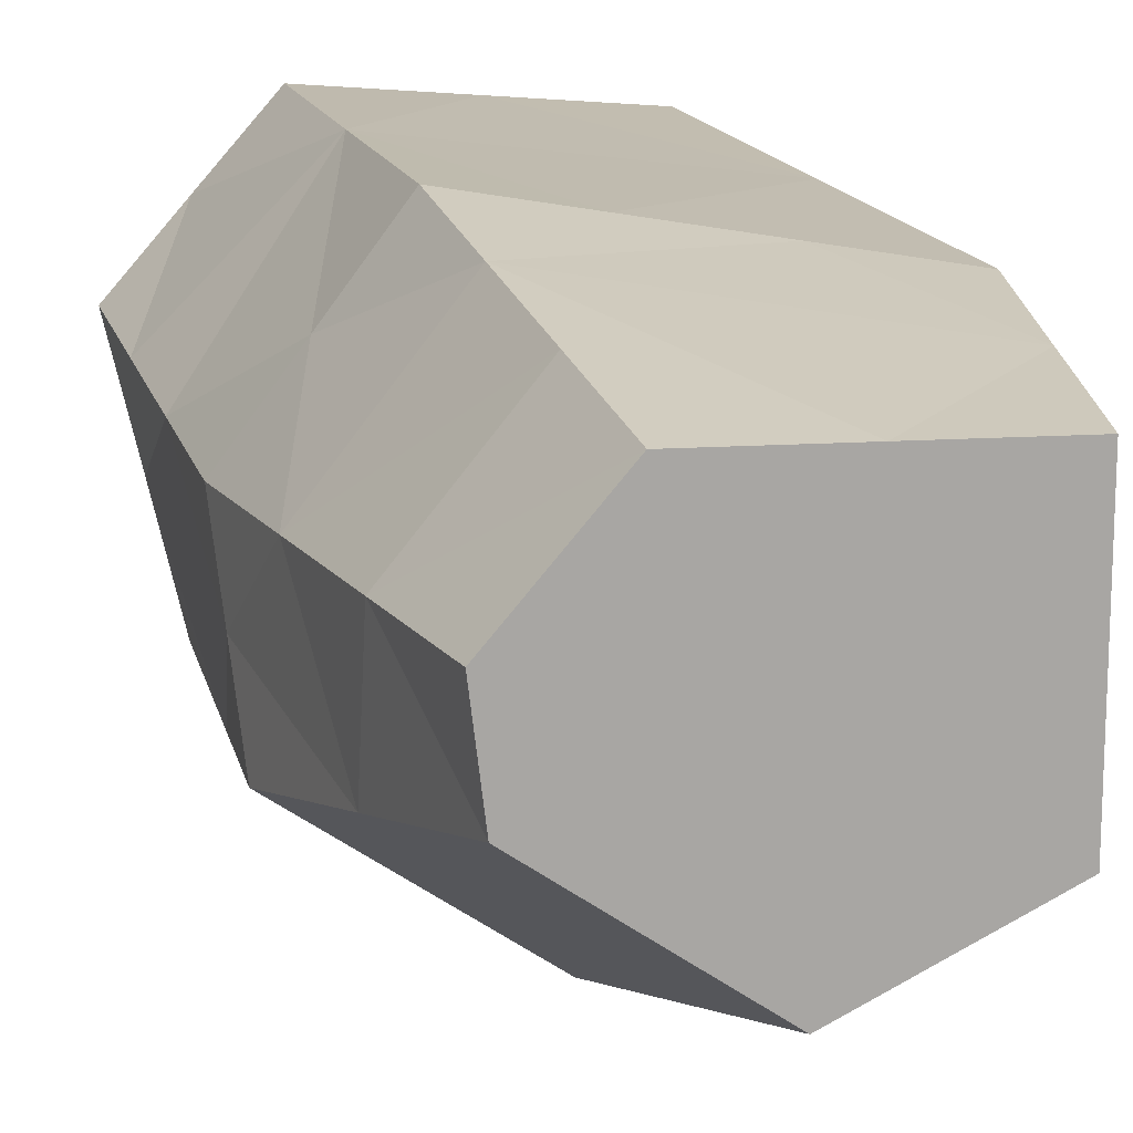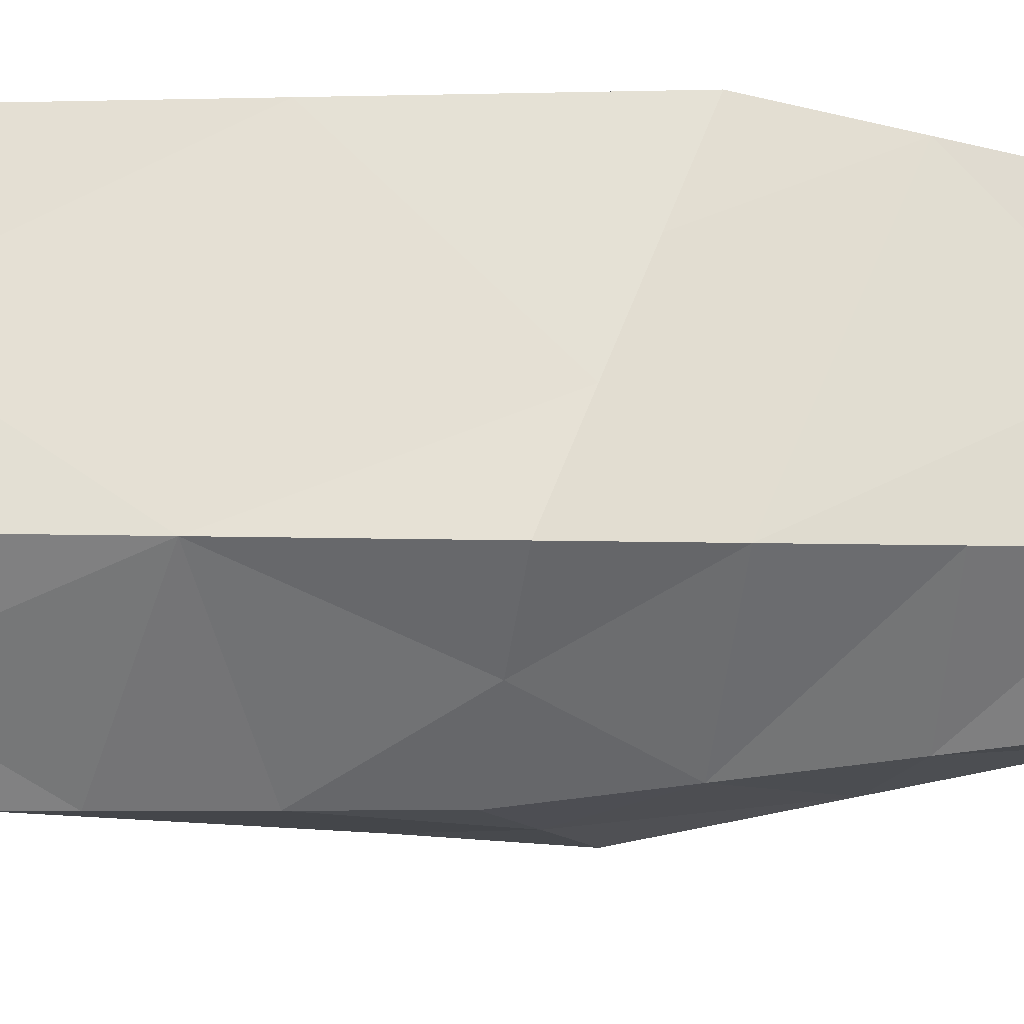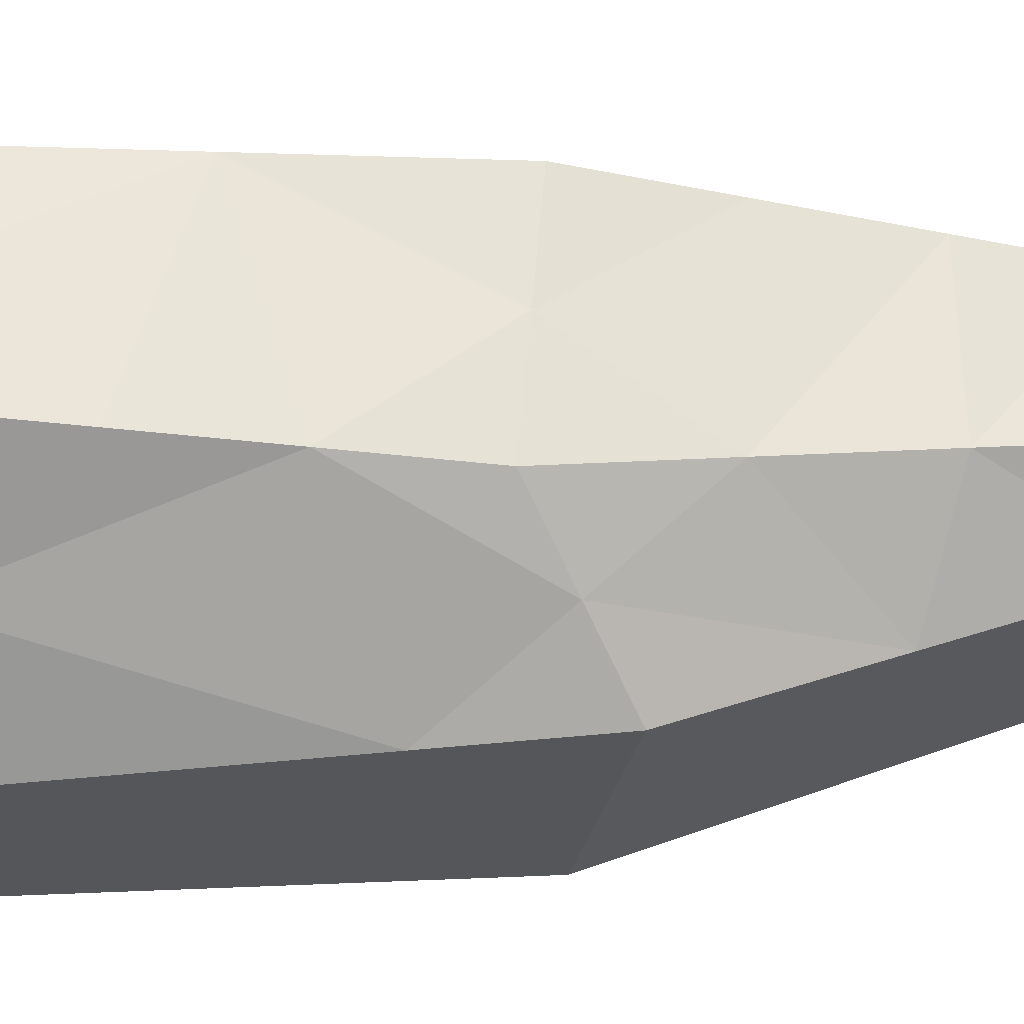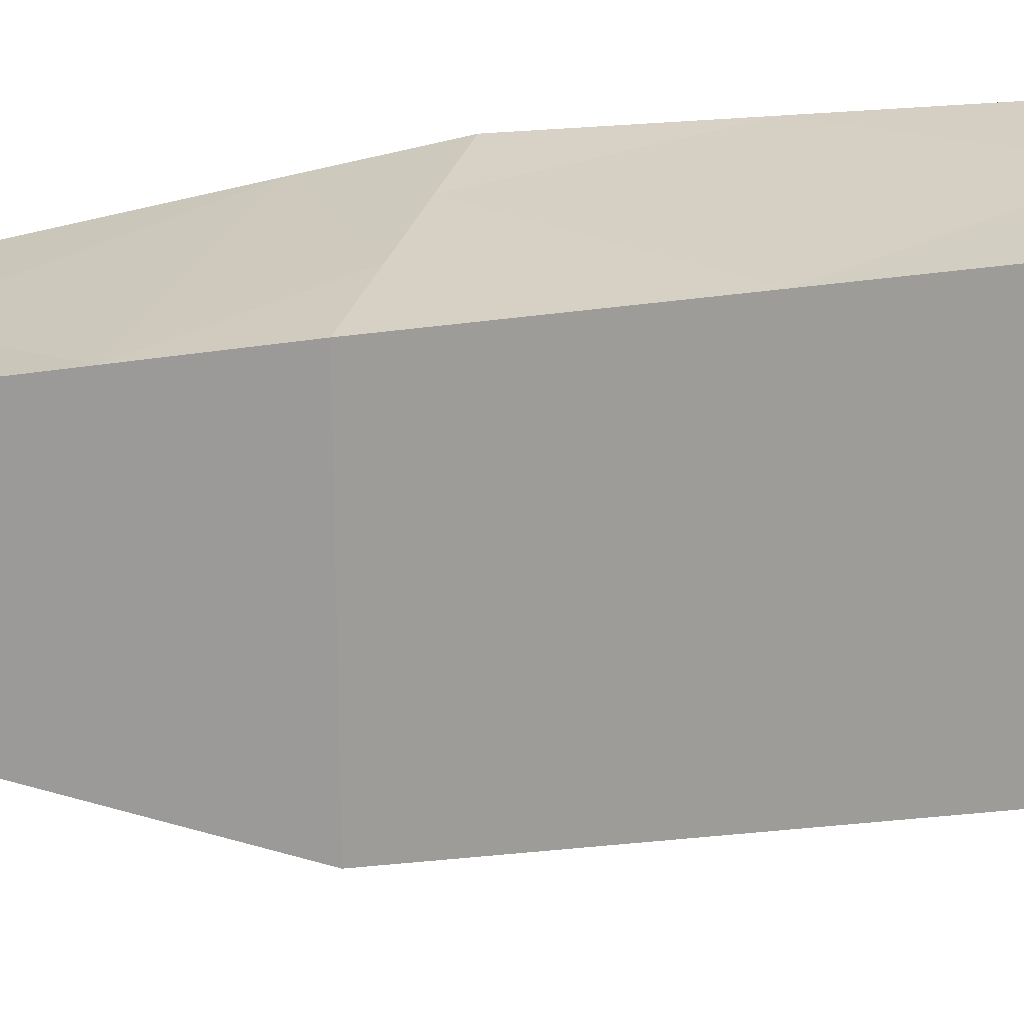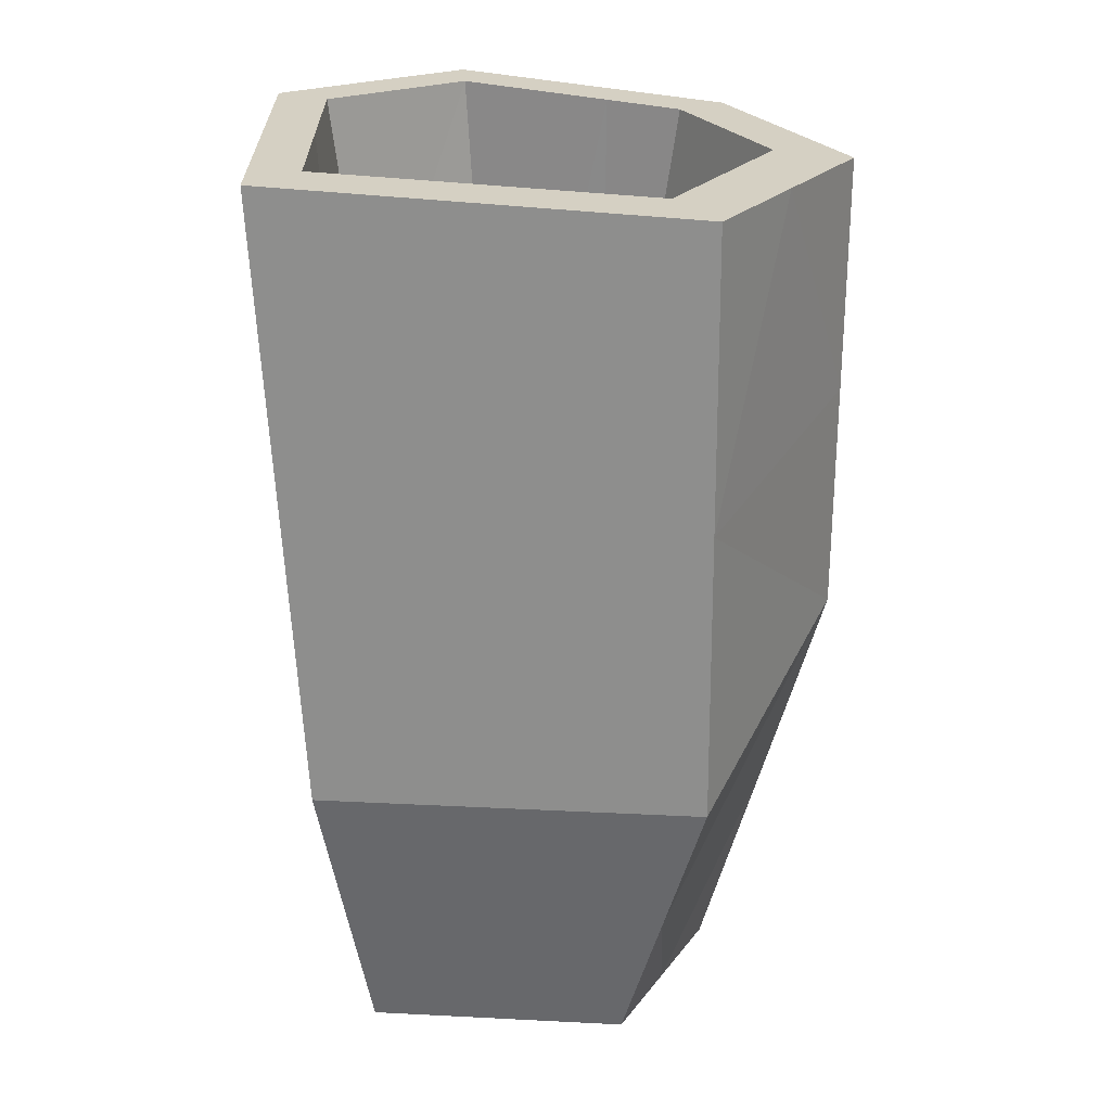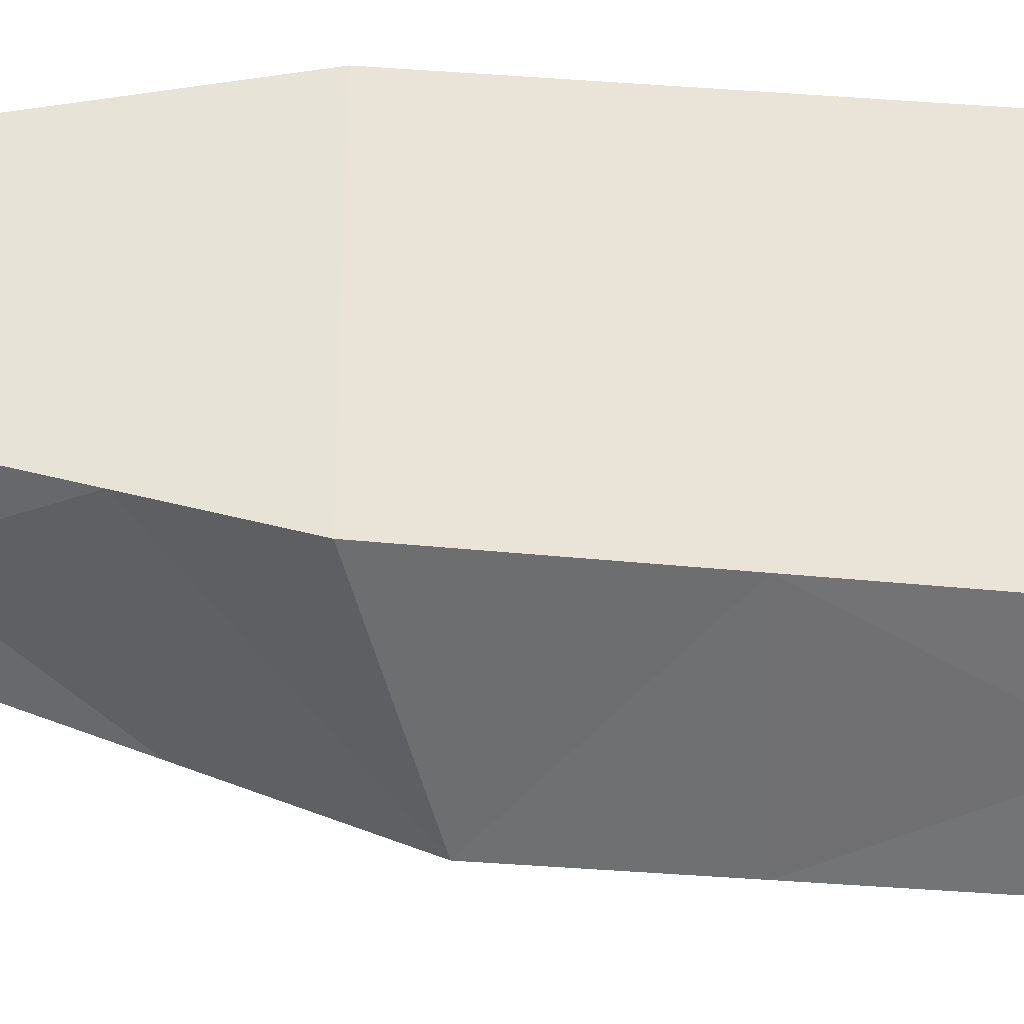
<metadata>
{"format":"obj","ext":"obj","renderer":"f3d","projection":"perspective","resolution":1024,"background":"white","views":[{"elev":14.7,"azim":-17.2,"up":"+Z"},{"elev":72.7,"azim":-91.5,"up":"+Z"},{"elev":9.0,"azim":-97.8,"up":"+Z"},{"elev":20.3,"azim":81.2,"up":"+Z"},{"elev":25.6,"azim":94.6,"up":"+Y"},{"elev":-28.9,"azim":80.9,"up":"+Z"}]}
</metadata>
<code>
v 0.1166 0.3489 -0.2084
v 0.2177 0.3517 -0.1567
v 0.2229 0.1018 -0.1587
v 0.08962 0.3517 -0.157
v 0.2175 0.3611 0.01958
v 0.01554 0.1473 -0.2601
v 0.01026 0.3496 -0.1954
v 0.169 0.3537 -0.1186
v 0.2227 0.1112 0.1808
v 0.01554 0.3461 -0.2601
v 0.01554 -0.05143 -0.2601
v 0.01716 0.1149 -0.1647
v 0.1557 0.1177 -0.09909
v 0.2173 0.3706 0.1958
v 0.228 -0.1481 0.002516
v 0.1694 0.3612 0.02029
v -0.05858 0.349 -0.2063
v 0.228 -0.1481 -0.1608
v -0.1637 0.07298 -0.1299
v -0.09637 0.1177 -0.08318
v 0.08136 0.3713 0.2082
v 0.228 -0.1481 0.1658
v -0.1482 0.2124 -0.1412
v 0.2022 -0.2749 -0.1259
v -0.1792 -0.06649 -0.1187
v -0.09895 0.3538 -0.1167
v -0.09379 -0.1184 -0.04964
v 0.1424 -0.1184 -0.07959
v 0.1563 0.1276 0.1343
v -0.06043 0.1742 0.2143
v 0.1698 0.3686 0.1592
v 0.1299 -0.1066 0.1799
v 0.2022 -0.2749 0.1481
v -0.1327 0.3519 -0.1524
v 0.02045 -0.2266 -0.2087
v -0.1455 0.355 -0.09475
v -0.1819 -0.0278 -0.03951
v -0.1137 0.3572 -0.05345
v 0.02405 -0.1198 -0.134
v 0.1427 -0.1134 0.1095
v 0.03182 -0.06505 0.194
v -0.05458 0.3719 0.2206
v 0.06171 0.3691 0.1686
v 0.1009 -0.4017 -0.1241
v -0.1584 0.3581 -0.03686
v -0.1574 -0.2341 -0.08059
v -0.1846 0.1287 0.05298
v -0.1121 -0.115 0.04249
v -0.03014 -0.3545 -0.05967
v 0.1292 -0.3545 -0.0601
v 0.1292 -0.3545 0.08472
v -0.04174 -0.1131 0.1198
v -0.06628 -0.02351 0.208
v -0.1197 0.3681 0.1502
v -0.06412 -0.1496 0.1849
v 0.1764 -0.4017 0.1304
v 0.1764 -0.4017 -0.09097
v 0.02535 -0.4017 -0.1573
v -0.1718 -0.1267 0.04071
v -0.1846 0.01089 0.03966
v -0.05513 -0.4017 -0.09992
v -0.1284 0.3606 0.009815
v -0.09653 -0.3545 0.02719
v -0.09122 -0.3545 -0.0161
v 0.03094 -0.3545 -0.1032
v 0.04487 -0.3545 0.08767
v -0.04406 0.1283 0.149
v -0.1255 -0.006311 0.1239
v -0.04638 0.3696 0.1781
v -0.1846 0.2465 0.06631
v 0.05832 -0.4017 0.1345
v 0.06893 -0.4017 -0.04638
v -0.1589 -0.2642 0.04176
v -0.1356 -0.4017 -0.04251
v -0.1276 0.1245 0.05779
v -0.03942 -0.3545 0.09061
v -0.004243 -0.3545 -0.006313
v -0.1432 0.364 0.07308
v -0.1846 0.3644 0.07963
v -0.06196 -0.2757 0.1618
v -0.1715 0.3612 0.0214
v -0.03857 -0.4017 -0.001784
v -0.05981 -0.4017 0.1386
v -0.1461 -0.4017 0.04281
g mesh1_mesh1-geometry
f 1 2 3
f 1 4 2
f 5 3 2
f 6 1 3
f 1 7 4
f 4 8 2
f 5 9 3
f 2 8 5
f 10 1 6
f 6 3 11
f 10 7 1
f 7 12 4
f 4 13 8
f 14 9 5
f 9 15 3
f 8 16 5
f 17 10 6
f 11 3 18
f 19 6 11
f 10 17 7
f 20 12 7
f 12 13 4
f 16 8 13
f 21 9 14
f 5 16 14
f 9 22 15
f 3 15 18
f 23 17 6
f 11 18 24
f 19 23 6
f 25 19 11
f 17 26 7
f 20 27 12
f 26 20 7
f 12 28 13
f 16 13 29
f 30 9 21
f 31 21 14
f 16 31 14
f 32 22 9
f 22 33 15
f 15 24 18
f 23 34 17
f 11 24 35
f 36 23 19
f 19 25 37
f 25 11 35
f 17 34 26
f 38 27 20
f 27 39 12
f 38 20 26
f 12 39 28
f 13 28 40
f 29 13 40
f 31 16 29
f 30 41 9
f 30 21 42
f 31 43 21
f 32 33 22
f 41 32 9
f 15 33 24
f 36 34 23
f 35 24 44
f 45 36 19
f 37 25 46
f 47 19 37
f 25 35 46
f 34 36 26
f 38 48 27
f 27 49 39
f 26 36 38
f 39 50 28
f 40 28 51
f 52 29 40
f 43 31 29
f 53 41 30
f 43 42 21
f 42 54 30
f 55 33 32
f 55 32 41
f 33 56 24
f 44 24 57
f 35 44 58
f 36 45 38
f 45 19 47
f 37 46 59
f 47 37 60
f 46 35 61
f 62 48 38
f 48 63 27
f 27 64 49
f 49 65 39
f 39 65 50
f 28 50 51
f 66 40 51
f 67 29 52
f 52 40 66
f 67 43 29
f 53 55 41
f 30 68 53
f 43 69 42
f 54 42 69
f 54 70 30
f 55 71 33
f 71 56 33
f 24 56 57
f 44 57 72
f 58 44 61
f 61 35 58
f 38 45 62
f 45 47 70
f 59 46 73
f 60 37 59
f 47 60 68
f 46 61 74
f 62 75 48
f 48 76 63
f 27 63 64
f 49 64 63
f 65 49 77
f 65 77 50
f 50 66 51
f 67 52 75
f 52 66 76
f 69 43 67
f 68 55 53
f 30 47 68
f 78 54 69
f 54 79 70
f 70 47 30
f 55 80 71
f 72 56 71
f 57 56 72
f 44 72 61
f 45 81 62
f 81 45 70
f 46 74 73
f 59 73 80
f 60 59 68
f 61 82 74
f 78 75 62
f 75 52 48
f 52 76 48
f 77 63 76
f 49 63 77
f 50 77 66
f 78 67 75
f 77 76 66
f 69 67 78
f 68 59 55
f 78 79 54
f 79 81 70
f 59 80 55
f 80 83 71
f 72 71 82
f 61 72 82
f 62 81 78
f 73 74 84
f 73 83 80
f 74 82 84
f 81 79 78
f 82 71 83
f 73 84 83
f 82 83 84
g mesh1_mesh1-geometry
f 3 2 1
f 2 4 1
f 2 3 5
f 3 1 6
f 4 7 1
f 2 8 4
f 3 9 5
f 5 8 2
f 6 1 10
f 11 3 6
f 1 7 10
f 4 12 7
f 8 13 4
f 5 9 14
f 3 15 9
f 5 16 8
f 6 10 17
f 18 3 11
f 11 6 19
f 7 17 10
f 7 12 20
f 4 13 12
f 13 8 16
f 14 9 21
f 14 16 5
f 15 22 9
f 18 15 3
f 6 17 23
f 24 18 11
f 6 23 19
f 11 19 25
f 7 26 17
f 12 27 20
f 7 20 26
f 13 28 12
f 29 13 16
f 21 9 30
f 14 21 31
f 14 31 16
f 9 22 32
f 15 33 22
f 18 24 15
f 17 34 23
f 35 24 11
f 19 23 36
f 37 25 19
f 35 11 25
f 26 34 17
f 20 27 38
f 12 39 27
f 26 20 38
f 28 39 12
f 40 28 13
f 40 13 29
f 29 16 31
f 9 41 30
f 42 21 30
f 21 43 31
f 22 33 32
f 9 32 41
f 24 33 15
f 23 34 36
f 44 24 35
f 19 36 45
f 46 25 37
f 37 19 47
f 46 35 25
f 26 36 34
f 27 48 38
f 39 49 27
f 38 36 26
f 28 50 39
f 51 28 40
f 40 29 52
f 29 31 43
f 30 41 53
f 21 42 43
f 30 54 42
f 32 33 55
f 41 32 55
f 24 56 33
f 57 24 44
f 58 44 35
f 38 45 36
f 47 19 45
f 59 46 37
f 60 37 47
f 61 35 46
f 38 48 62
f 27 63 48
f 49 64 27
f 39 65 49
f 50 65 39
f 51 50 28
f 51 40 66
f 52 29 67
f 66 40 52
f 29 43 67
f 41 55 53
f 53 68 30
f 42 69 43
f 69 42 54
f 30 70 54
f 33 71 55
f 33 56 71
f 57 56 24
f 72 57 44
f 61 44 58
f 58 35 61
f 62 45 38
f 70 47 45
f 73 46 59
f 59 37 60
f 68 60 47
f 74 61 46
f 48 75 62
f 63 76 48
f 64 63 27
f 63 64 49
f 77 49 65
f 50 77 65
f 51 66 50
f 75 52 67
f 76 66 52
f 67 43 69
f 53 55 68
f 68 47 30
f 69 54 78
f 70 79 54
f 30 47 70
f 71 80 55
f 71 56 72
f 72 56 57
f 61 72 44
f 62 81 45
f 70 45 81
f 73 74 46
f 80 73 59
f 68 59 60
f 74 82 61
f 62 75 78
f 48 52 75
f 48 76 52
f 76 63 77
f 77 63 49
f 66 77 50
f 75 67 78
f 66 76 77
f 78 67 69
f 55 59 68
f 54 79 78
f 70 81 79
f 55 80 59
f 71 83 80
f 82 71 72
f 82 72 61
f 78 81 62
f 84 74 73
f 80 83 73
f 84 82 74
f 78 79 81
f 83 71 82
f 83 84 73
f 84 83 82

</code>
